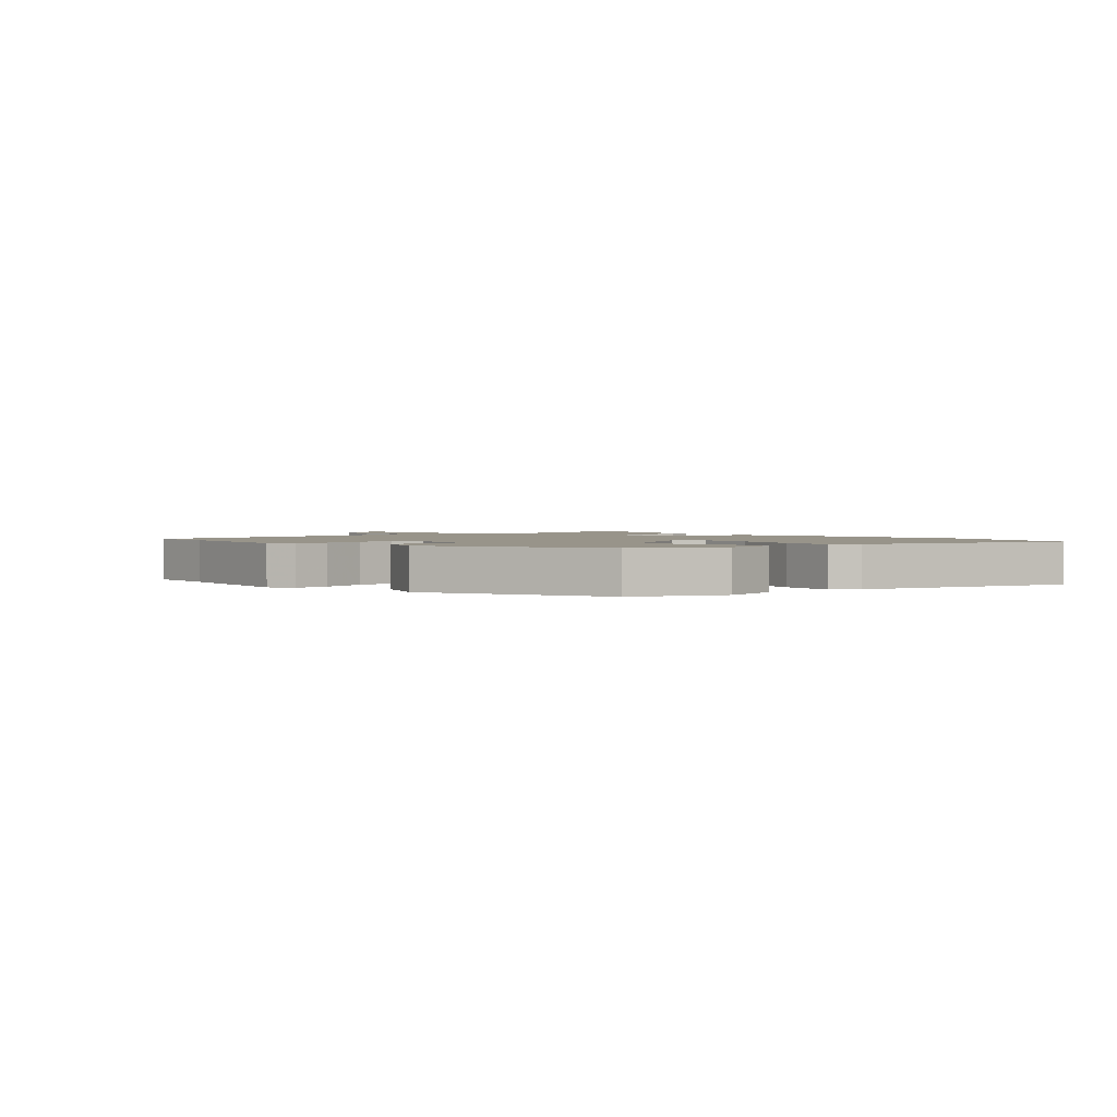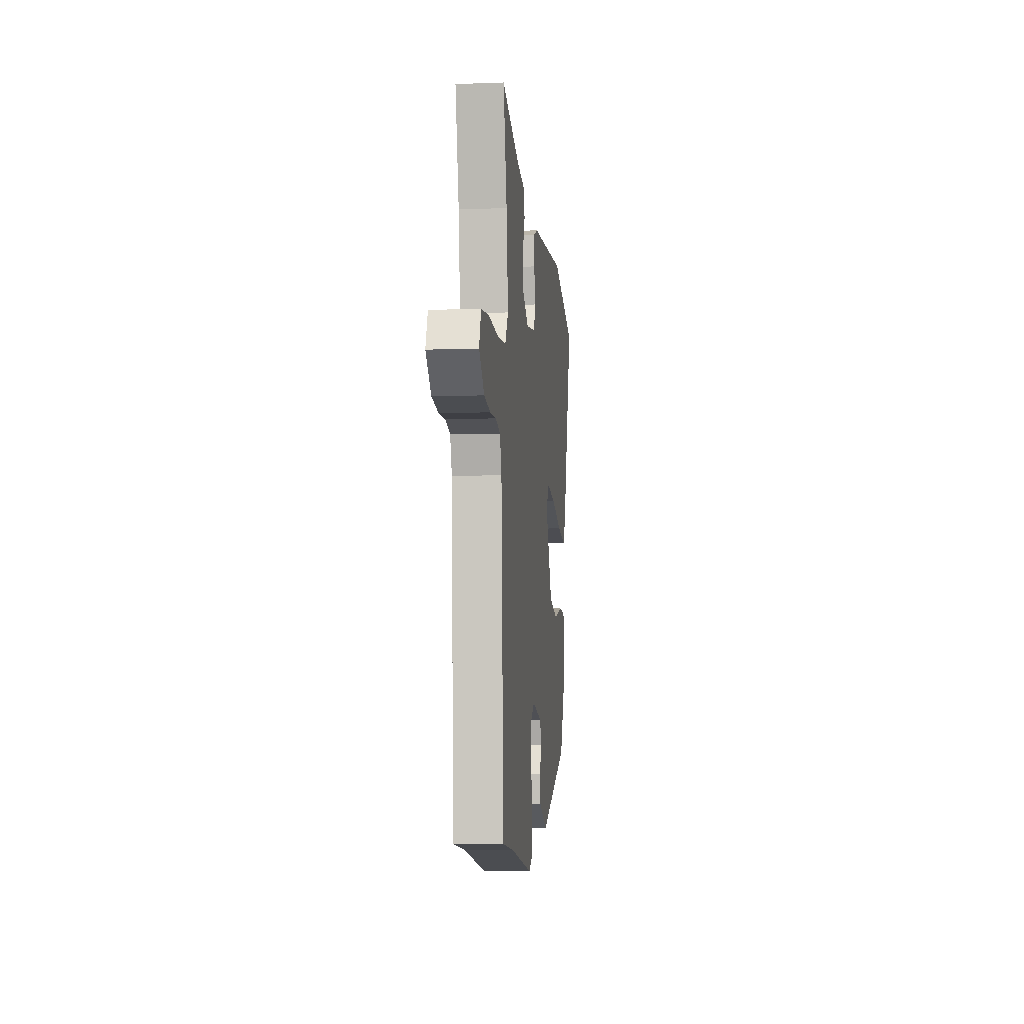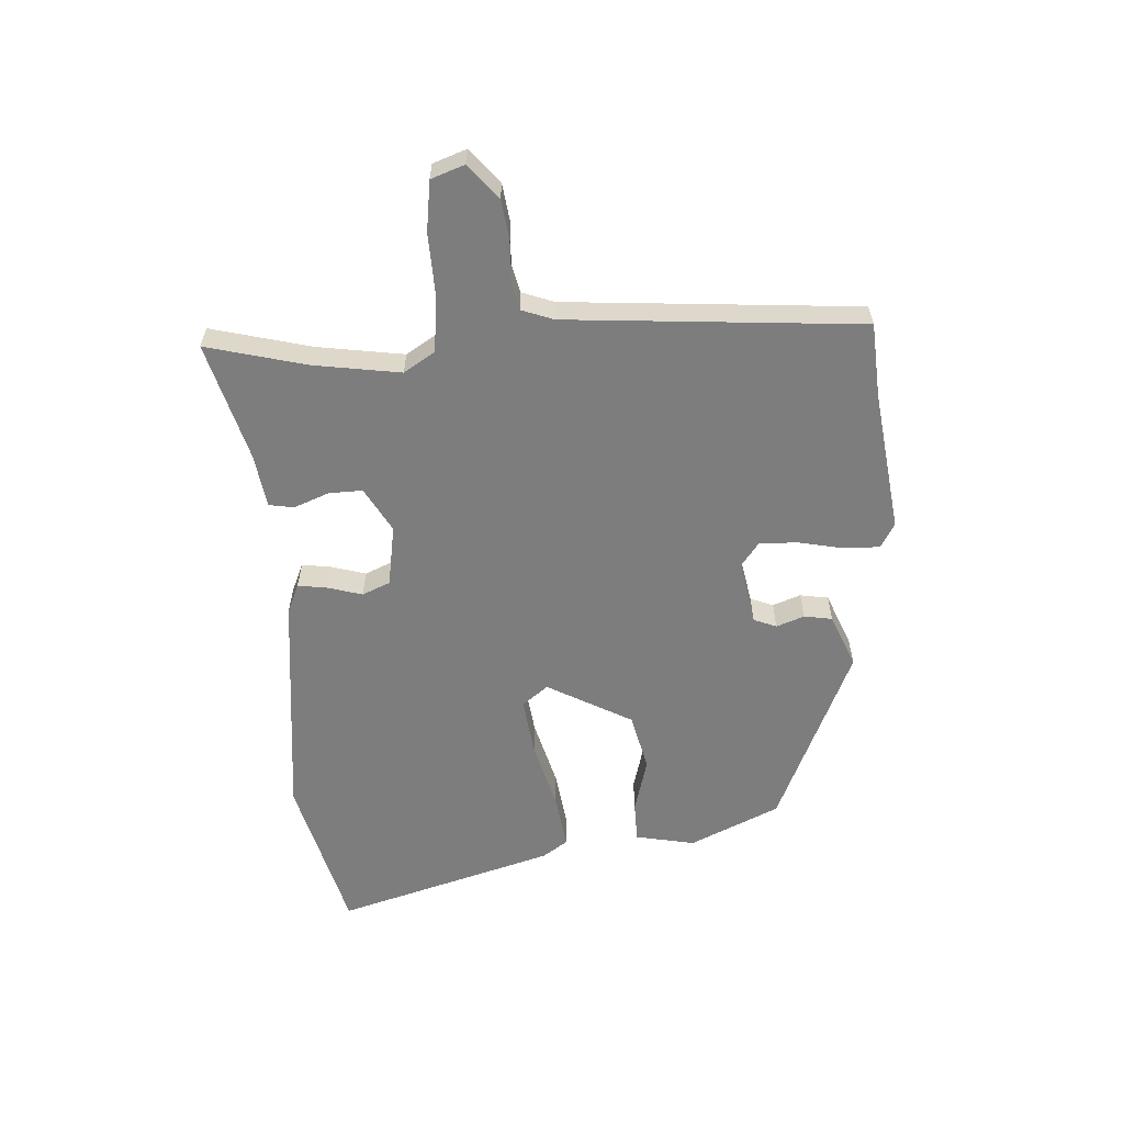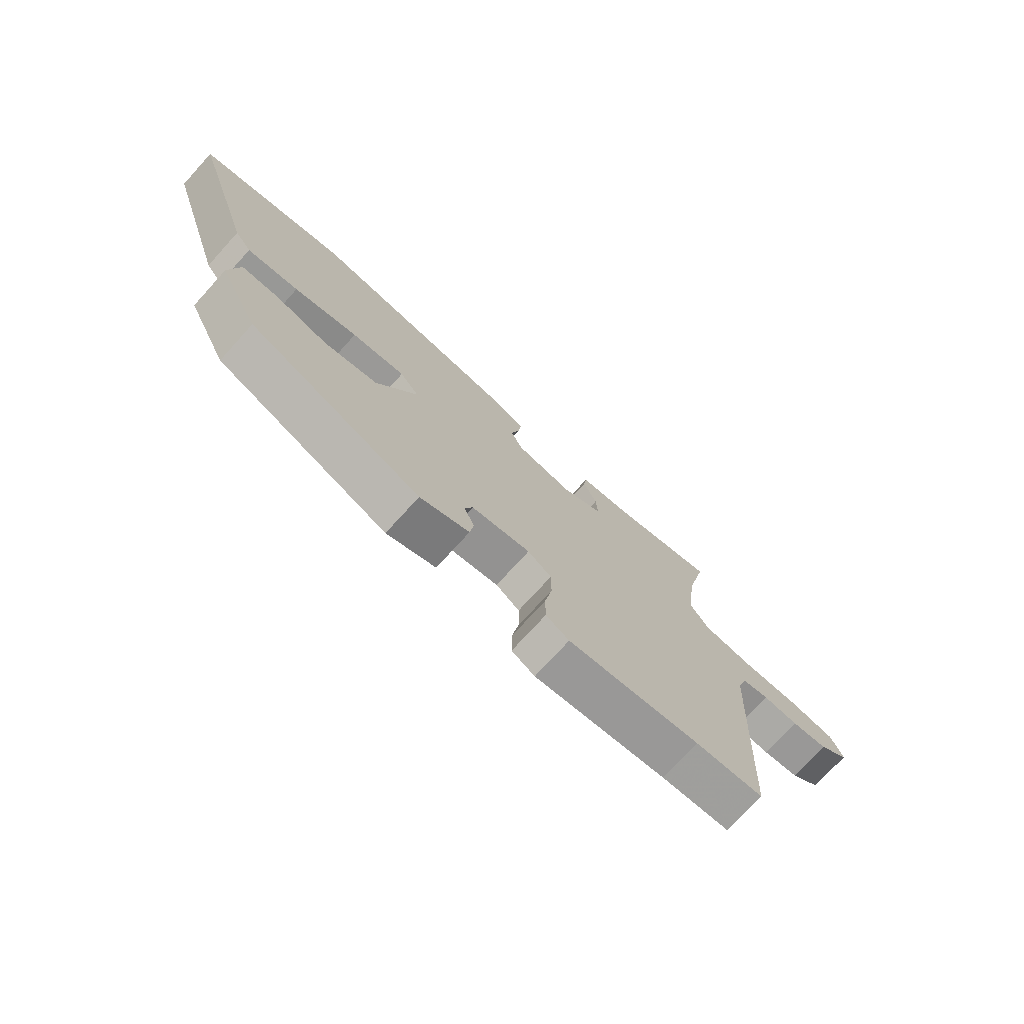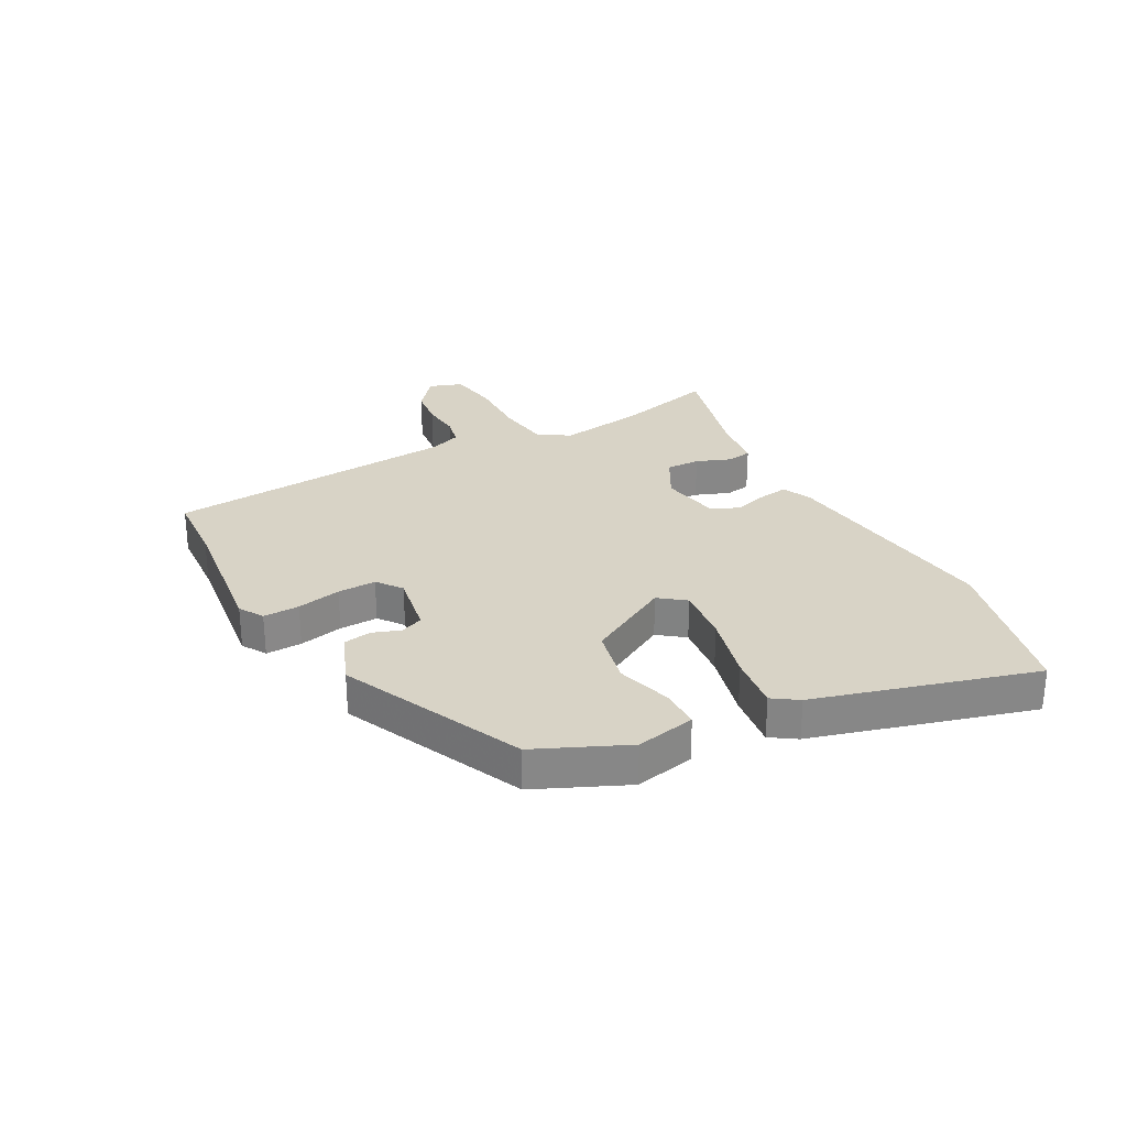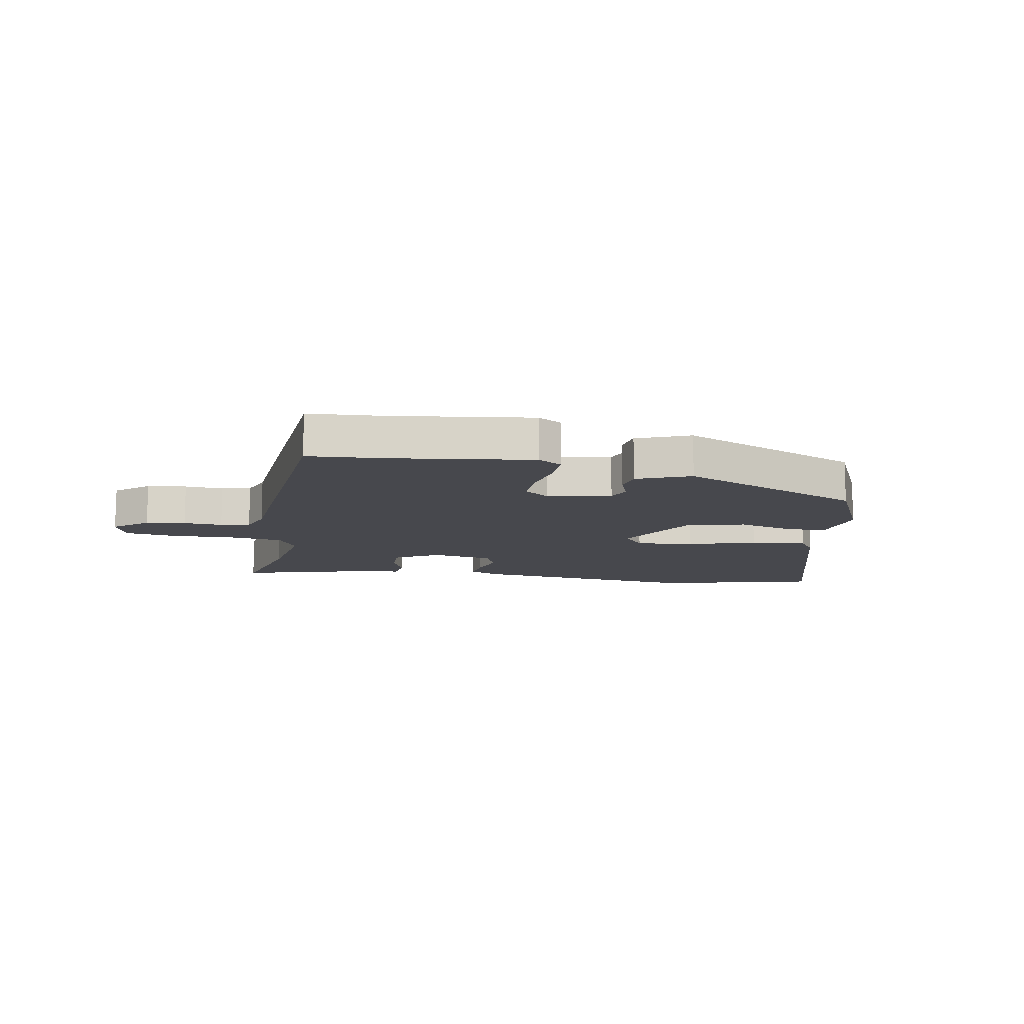
<metadata>
{"format":"obj","ext":"obj","renderer":"f3d","projection":"perspective","resolution":1024,"background":"white","views":[{"elev":1.8,"azim":-133.8,"up":"+Y"},{"elev":-7.0,"azim":96.0,"up":"+Z"},{"elev":-59.1,"azim":92.1,"up":"+Y"},{"elev":-74.4,"azim":-42.3,"up":"+Z"},{"elev":27.9,"azim":-120.3,"up":"+Y"},{"elev":-11.9,"azim":168.3,"up":"+Y"}]}
</metadata>
<code>
v 0.52 0.07 0.588
v 0.48 0.07 0.413
v 0.461 0.07 0.263
v 0.496 0.07 0.21
v 0.59 0.07 0.201
v 0.701 0.07 0.208
v 0.789 0.07 0.198
v 0.811 0.07 0.141
v 0.753 0.07 0.09
v 0.684 0.07 0.079
v 0.616 0.07 0.082
v 0.565 0.07 0.069
v 0.546 0.07 0.013
v 0.519 0.07 -0.498
v 0.392 0.07 -0.51
v 0.146 0.07 -0.549
v 0.103 0.07 -0.525
v 0.103 0.07 -0.462
v 0.117 0.07 -0.385
v 0.117 0.07 -0.318
v 0.073 0.07 -0.287
v -0.037 0.07 -0.311
v -0.052 0.07 -0.351
v -0.033 0.07 -0.399
v -0.04 0.07 -0.448
v -0.132 0.07 -0.488
v -0.452 0.07 -0.357
v -0.527 0.07 -0.203
v -0.509 0.07 -0.099
v -0.439 0.07 -0.096
v -0.342 0.07 -0.12
v -0.242 0.07 -0.094
v -0.165 0.07 0.055
v -0.201 0.07 0.099
v -0.301 0.07 0.084
v -0.42 0.07 0.049
v -0.516 0.07 0.033
v -0.547 0.07 0.076
v -0.667 0.07 0.453
v -0.392 0.07 0.531
v 0.01 0.07 0.498
v 0.062 0.07 0.477
v 0.056 0.07 0.426
v 0.04 0.07 0.366
v 0.062 0.07 0.318
v 0.169 0.07 0.303
v 0.245 0.07 0.348
v 0.242 0.07 0.407
v 0.217 0.07 0.466
v 0.223 0.07 0.51
v 0.316 0.07 0.526
v 0.52 0 0.588
v 0.48 0 0.413
v 0.461 0 0.263
v 0.496 0 0.21
v 0.59 0 0.201
v 0.701 0 0.208
v 0.789 0 0.198
v 0.811 0 0.141
v 0.753 0 0.09
v 0.684 0 0.079
v 0.616 0 0.082
v 0.565 0 0.069
v 0.546 0 0.013
v 0.519 0 -0.498
v 0.392 0 -0.51
v 0.146 0 -0.549
v 0.103 0 -0.525
v 0.103 0 -0.462
v 0.117 0 -0.385
v 0.117 0 -0.318
v 0.073 0 -0.287
v -0.037 0 -0.311
v -0.052 0 -0.351
v -0.033 0 -0.399
v -0.04 0 -0.448
v -0.132 0 -0.488
v -0.452 0 -0.357
v -0.527 0 -0.203
v -0.509 0 -0.099
v -0.439 0 -0.096
v -0.342 0 -0.12
v -0.242 0 -0.094
v -0.165 0 0.055
v -0.201 0 0.099
v -0.301 0 0.084
v -0.42 0 0.049
v -0.516 0 0.033
v -0.547 0 0.076
v -0.667 0 0.453
v -0.392 0 0.531
v 0.01 0 0.498
v 0.062 0 0.477
v 0.056 0 0.426
v 0.04 0 0.366
v 0.062 0 0.318
v 0.169 0 0.303
v 0.245 0 0.348
v 0.242 0 0.407
v 0.217 0 0.466
v 0.223 0 0.51
v 0.316 0 0.526
f 48 49 50 51
f 51 1 2
f 48 51 2
f 47 48 2
f 46 47 2 3
f 42 43 44
f 41 42 44
f 40 41 44
f 39 40 44
f 38 39 44
f 37 38 44
f 36 37 44
f 35 36 44
f 34 35 44 45
f 33 34 45 46
f 29 30 31
f 28 29 31
f 27 28 31
f 26 27 31
f 25 26 31
f 24 25 31
f 23 24 31
f 22 23 31 32
f 46 3 4
f 33 46 4
f 32 33 4
f 22 32 4
f 21 22 4
f 17 18 19
f 16 17 19
f 15 16 19
f 15 19 20
f 14 15 20
f 13 14 20
f 9 10 11
f 8 9 11
f 7 8 11
f 6 7 11
f 5 6 11
f 5 11 12
f 13 20 21
f 12 13 21
f 5 12 21
f 4 5 21
f 102 101 100 99
f 53 52 102
f 53 102 99
f 53 99 98
f 54 53 98 97
f 95 94 93
f 95 93 92
f 95 92 91
f 95 91 90
f 95 90 89
f 95 89 88
f 95 88 87
f 95 87 86
f 96 95 86 85
f 97 96 85 84
f 82 81 80
f 82 80 79
f 82 79 78
f 82 78 77
f 82 77 76
f 82 76 75
f 82 75 74
f 83 82 74 73
f 55 54 97
f 55 97 84
f 55 84 83
f 55 83 73
f 55 73 72
f 70 69 68
f 70 68 67
f 70 67 66
f 71 70 66
f 71 66 65
f 71 65 64
f 62 61 60
f 62 60 59
f 62 59 58
f 62 58 57
f 62 57 56
f 63 62 56
f 72 71 64
f 72 64 63
f 72 63 56
f 72 56 55
f 1 52 53 2
f 2 53 54 3
f 3 54 55 4
f 4 55 56 5
f 5 56 57 6
f 6 57 58 7
f 7 58 59 8
f 8 59 60 9
f 9 60 61 10
f 10 61 62 11
f 11 62 63 12
f 12 63 64 13
f 13 64 65 14
f 14 65 66 15
f 15 66 67 16
f 16 67 68 17
f 17 68 69 18
f 18 69 70 19
f 19 70 71 20
f 20 71 72 21
f 21 72 73 22
f 22 73 74 23
f 23 74 75 24
f 24 75 76 25
f 25 76 77 26
f 26 77 78 27
f 27 78 79 28
f 28 79 80 29
f 29 80 81 30
f 30 81 82 31
f 31 82 83 32
f 32 83 84 33
f 33 84 85 34
f 34 85 86 35
f 35 86 87 36
f 36 87 88 37
f 37 88 89 38
f 38 89 90 39
f 39 90 91 40
f 40 91 92 41
f 41 92 93 42
f 42 93 94 43
f 43 94 95 44
f 44 95 96 45
f 45 96 97 46
f 46 97 98 47
f 47 98 99 48
f 48 99 100 49
f 49 100 101 50
f 50 101 102 51
f 51 102 52 1

</code>
